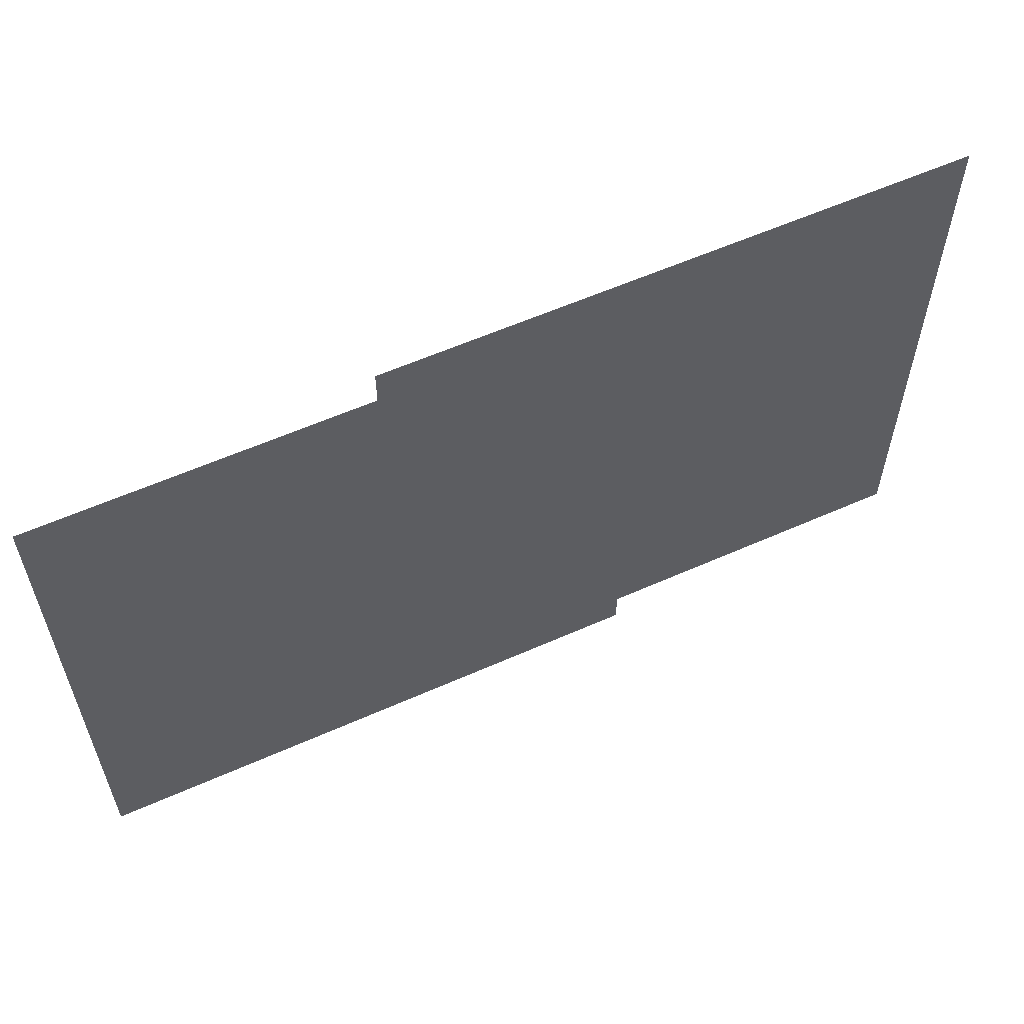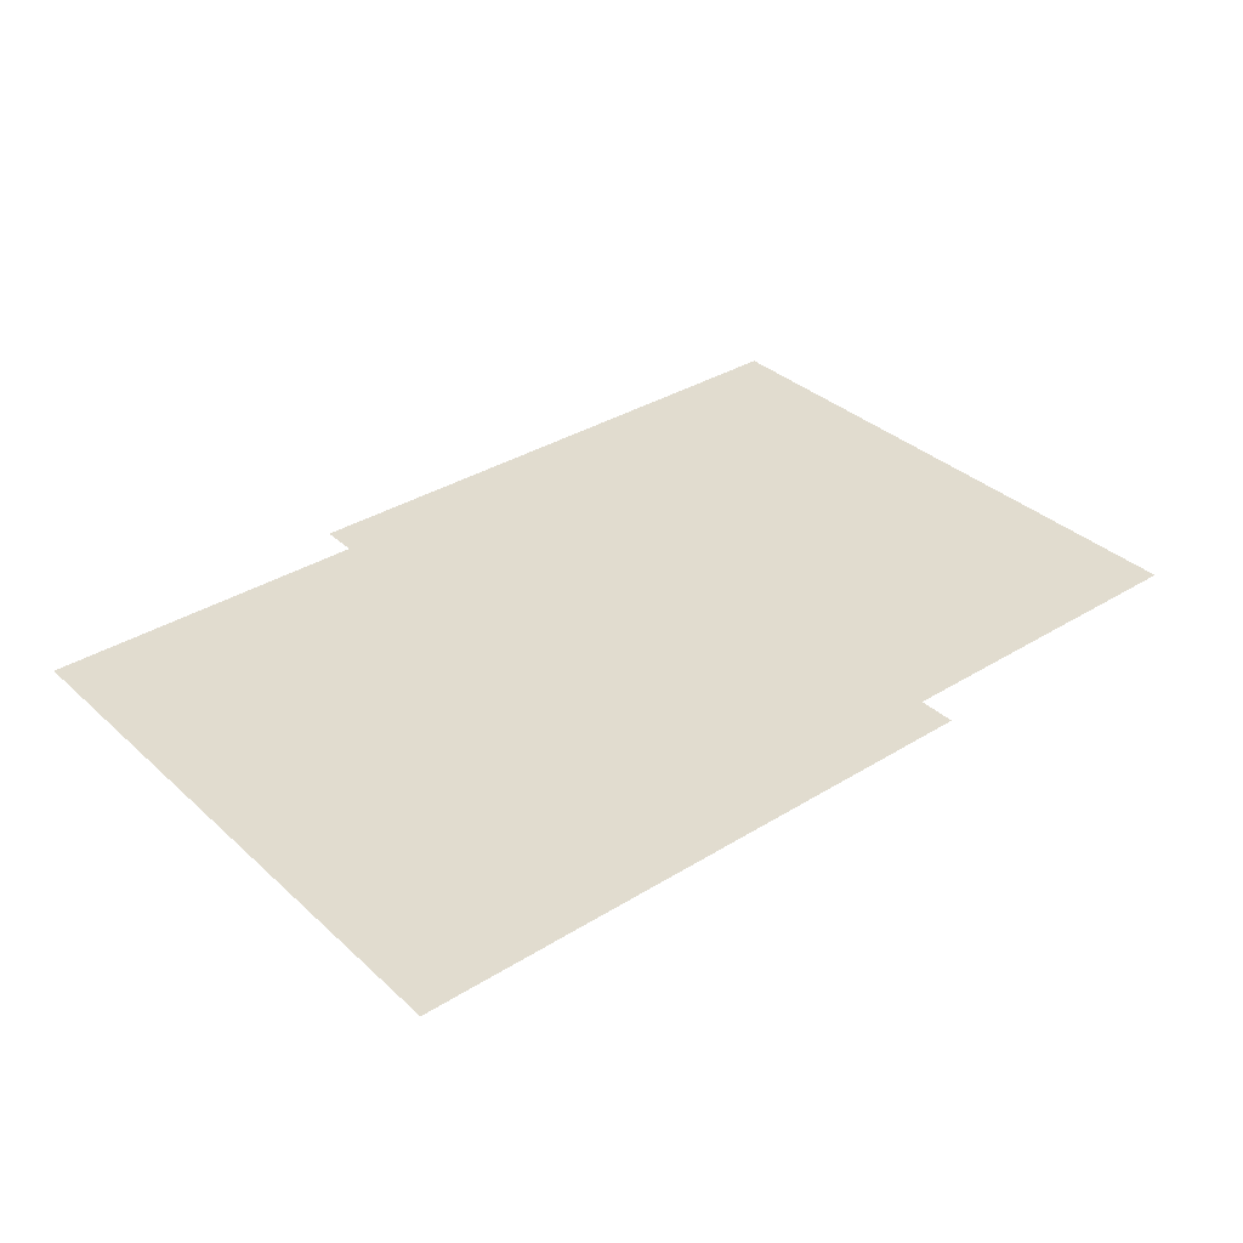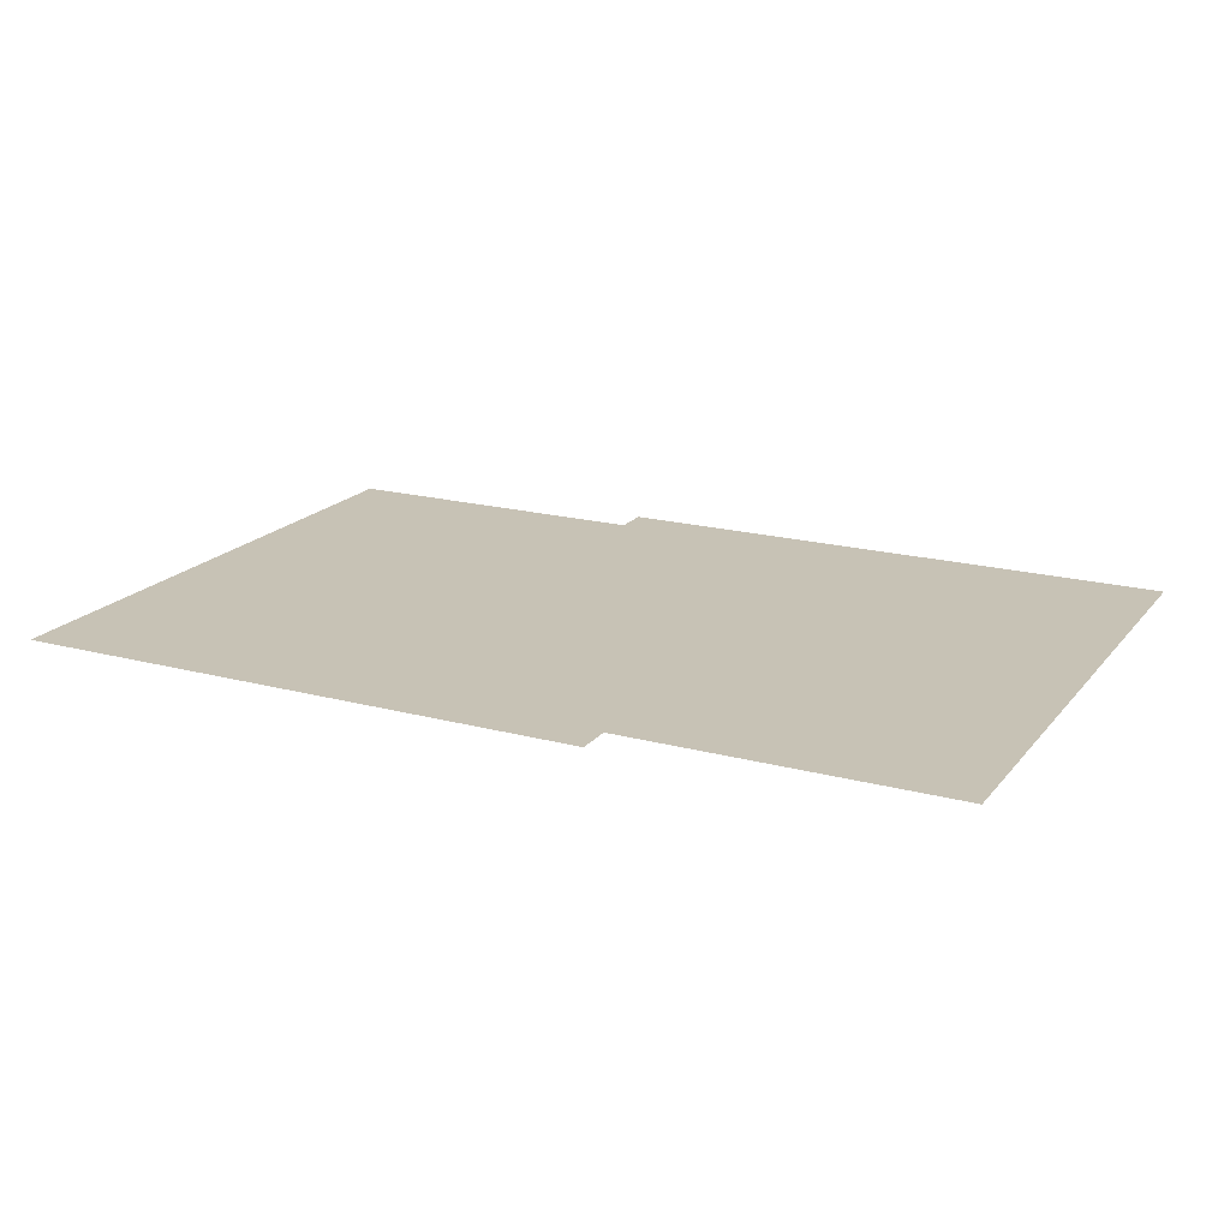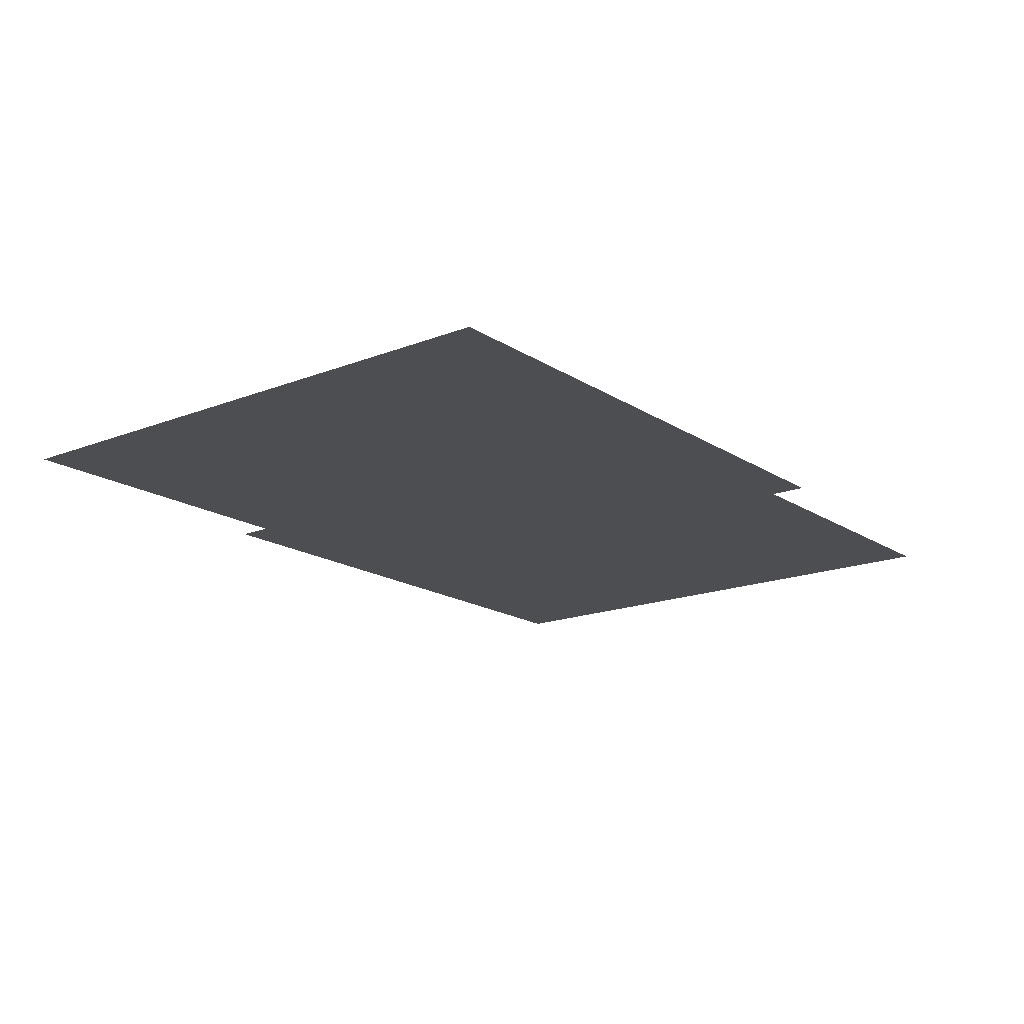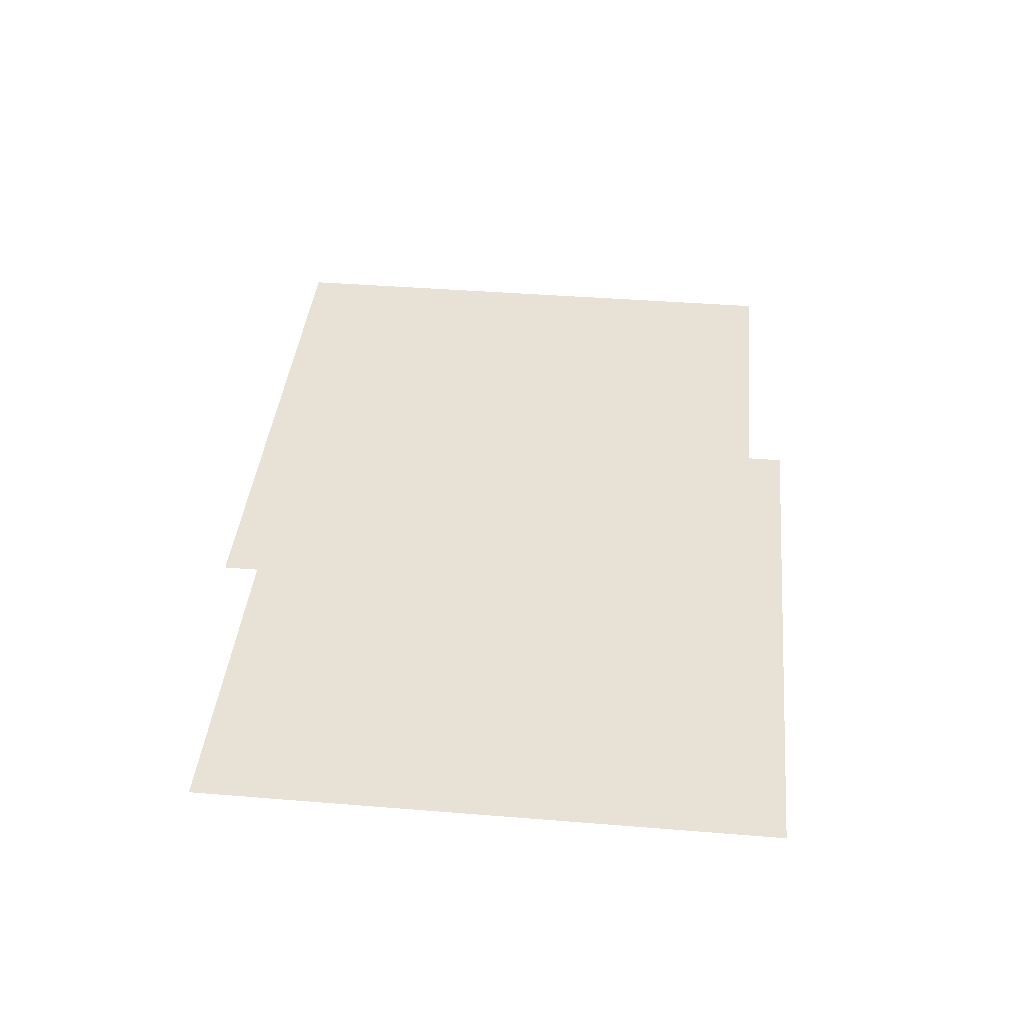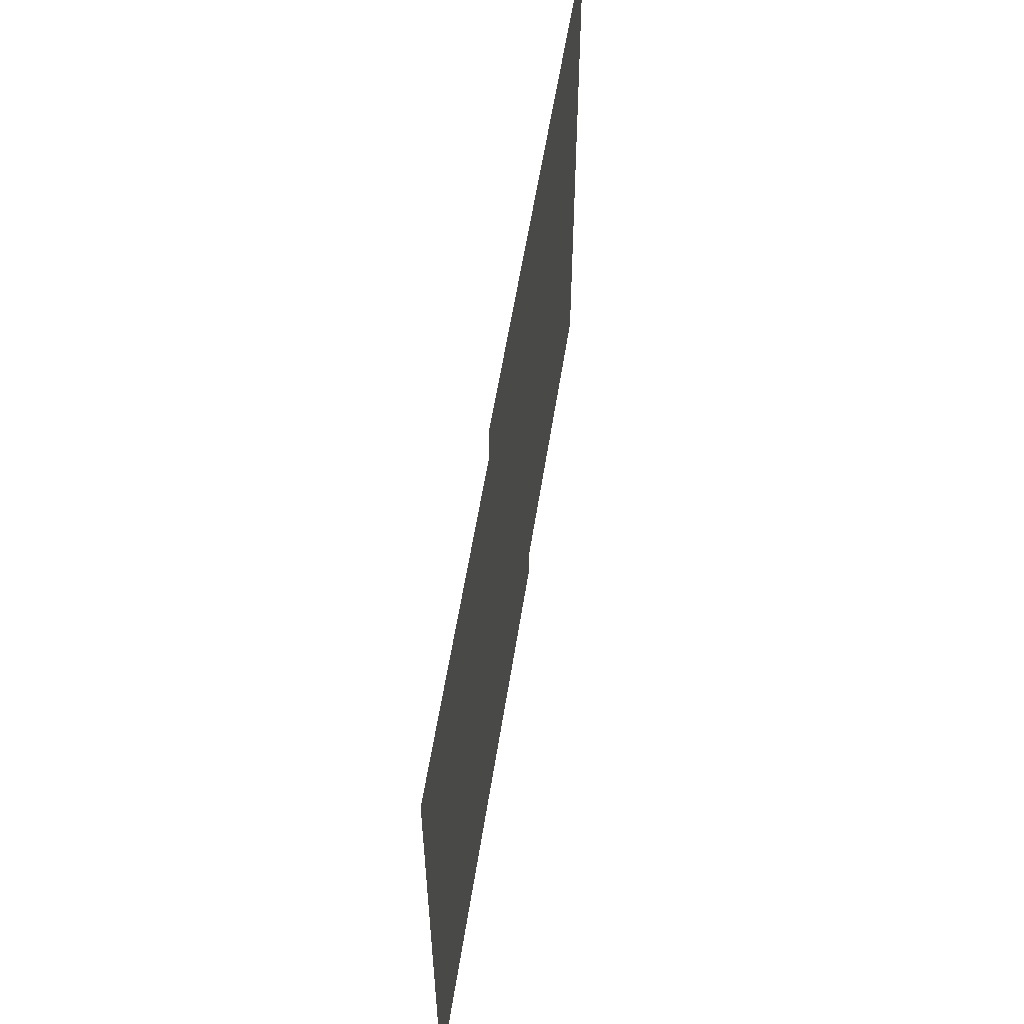
<metadata>
{"format":"obj","ext":"obj","renderer":"f3d","projection":"perspective","resolution":1024,"background":"white","views":[{"elev":58.8,"azim":-24.6,"up":"+Y"},{"elev":34.5,"azim":-39.7,"up":"+Z"},{"elev":19.0,"azim":26.8,"up":"+Z"},{"elev":-17.1,"azim":128.1,"up":"+Z"},{"elev":40.2,"azim":95.7,"up":"+Z"},{"elev":56.6,"azim":-81.2,"up":"+Y"}]}
</metadata>
<code>
v -64 -80 0
v -320 -80 0
v -320 176 0
v -64 176 0
v -208 -96 0
v -464 -96 0
v -464 160 0
v -208 160 0
g Chapter1_mesh_0094
f 1 2 3 4
f 5 6 7 8

</code>
